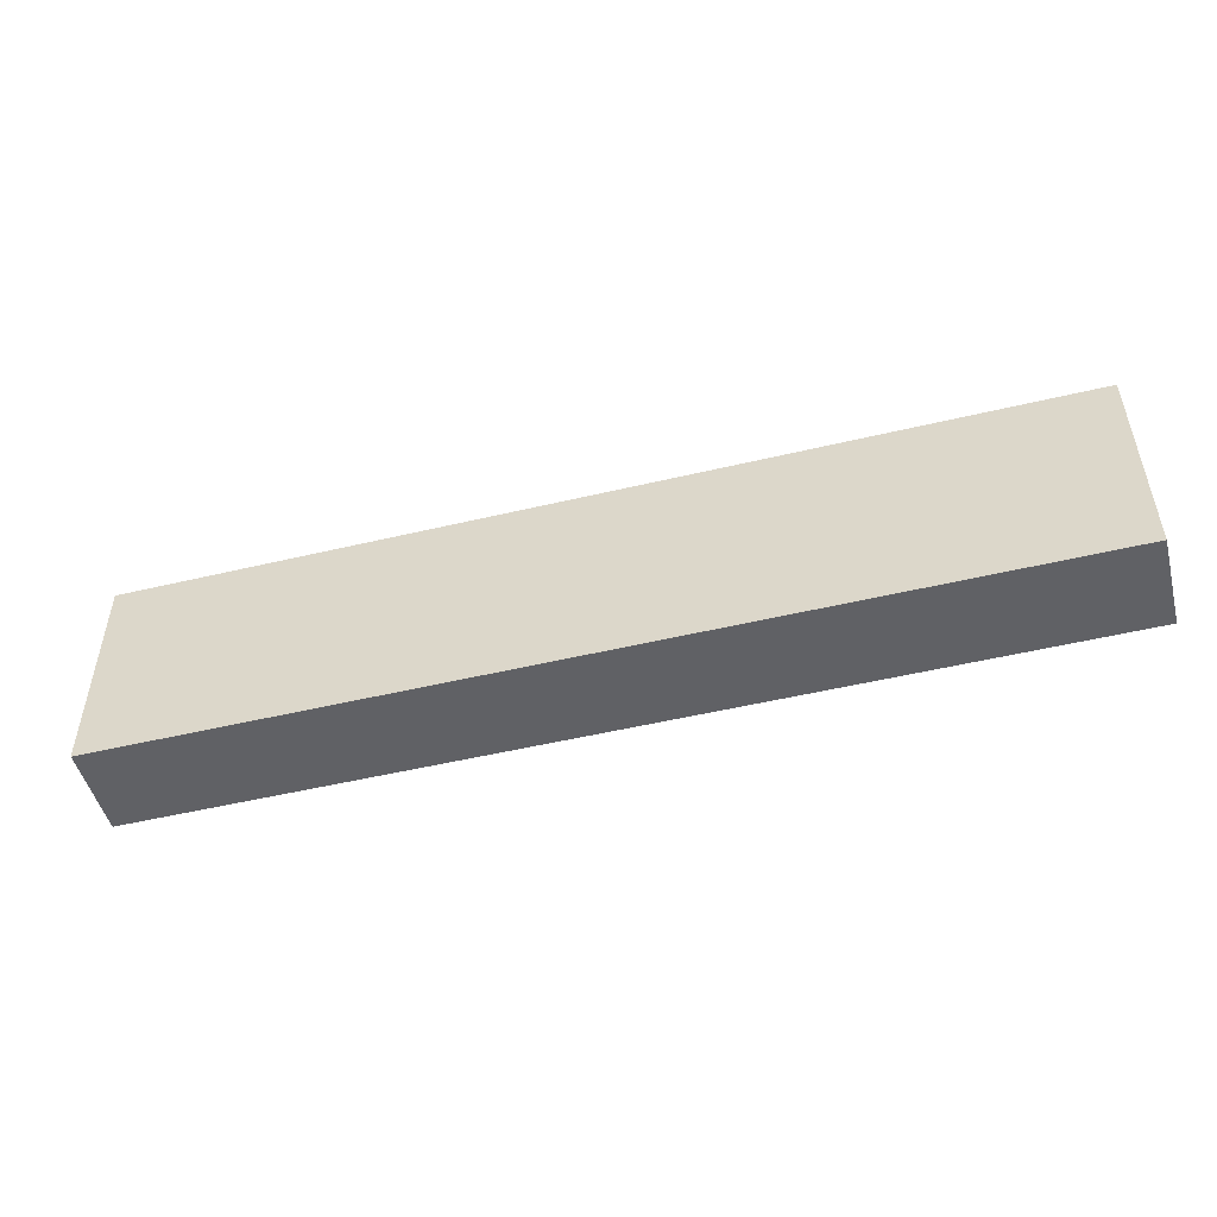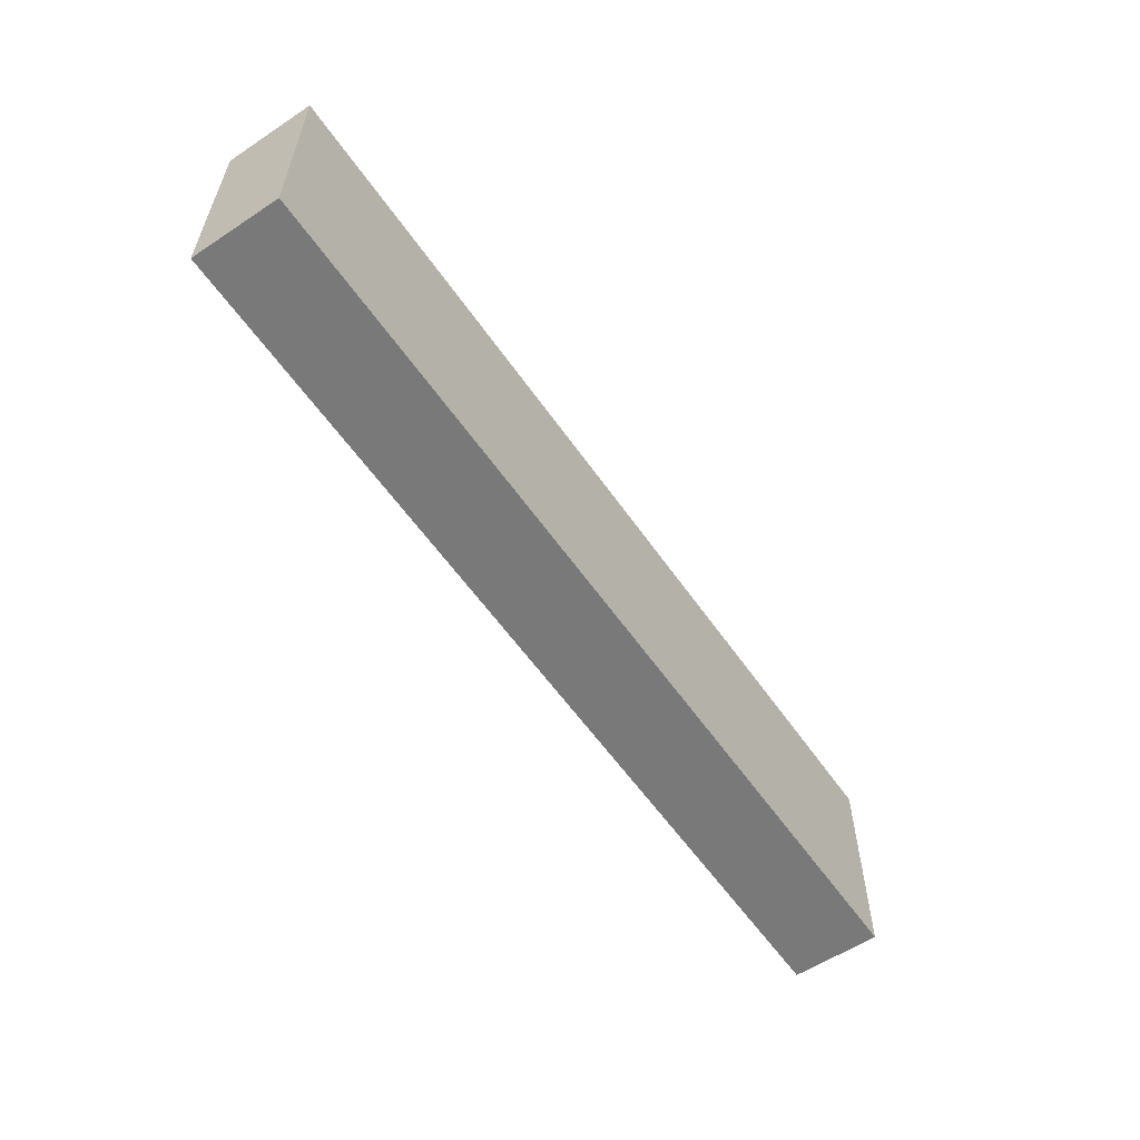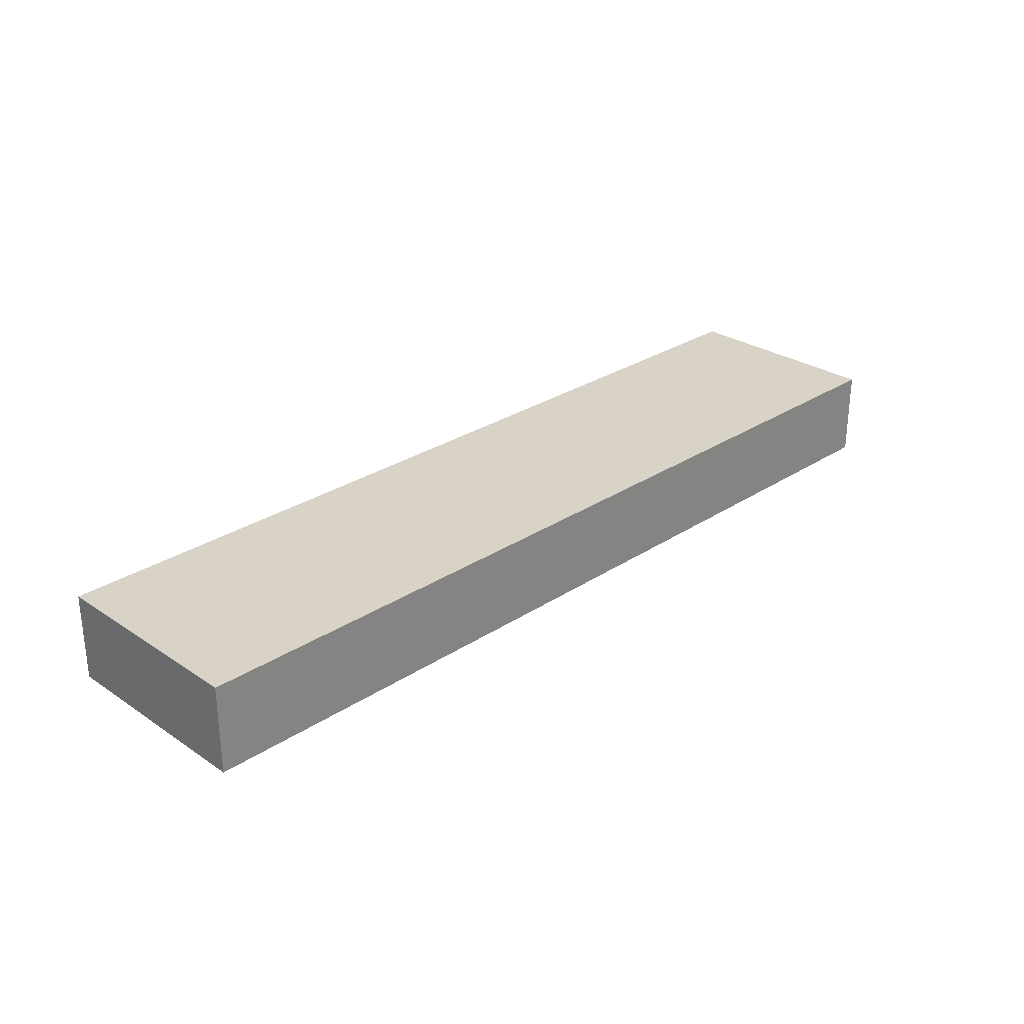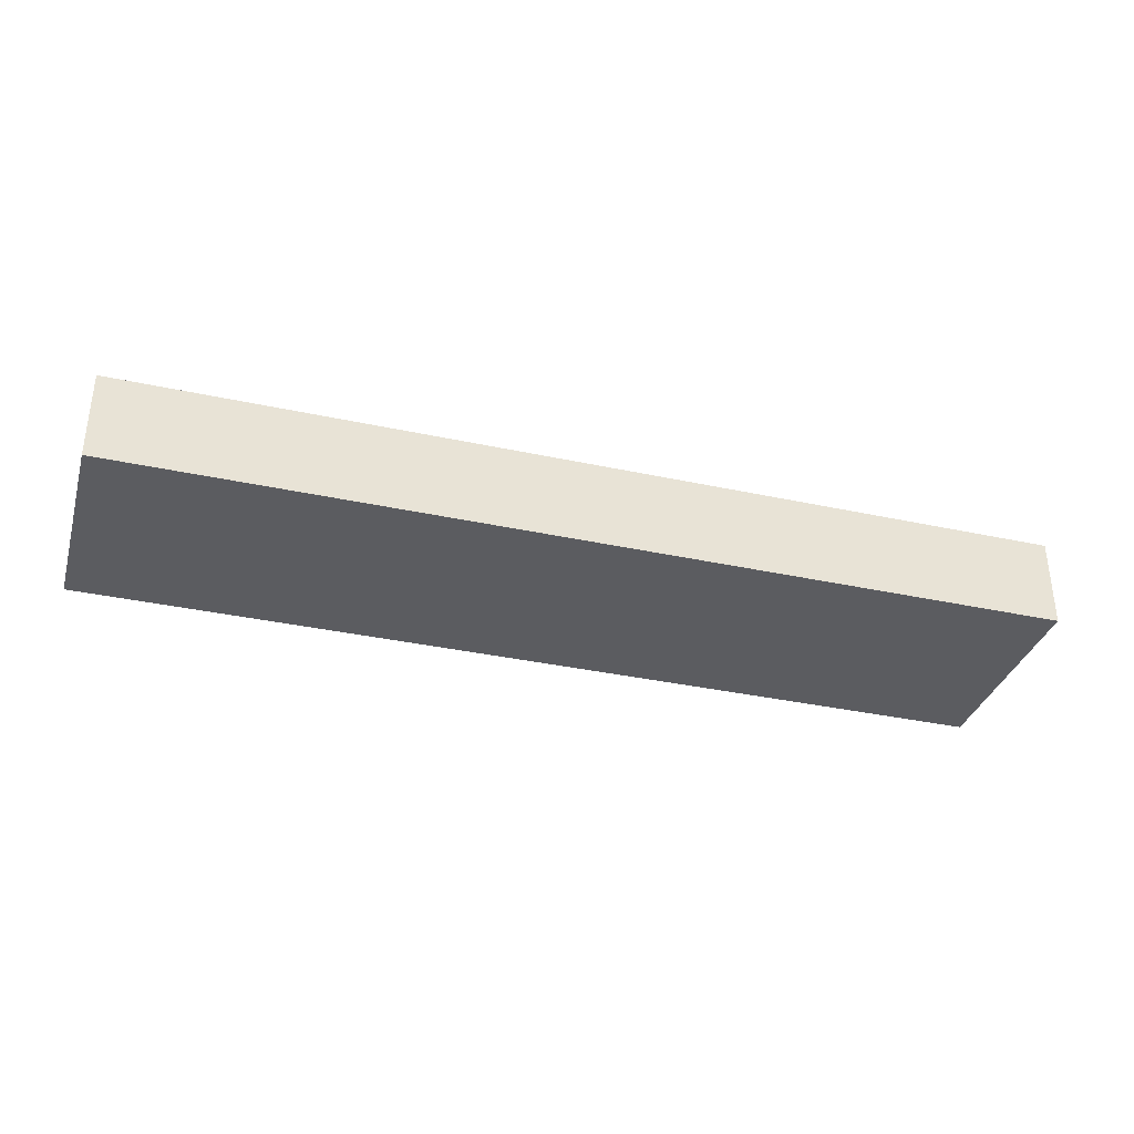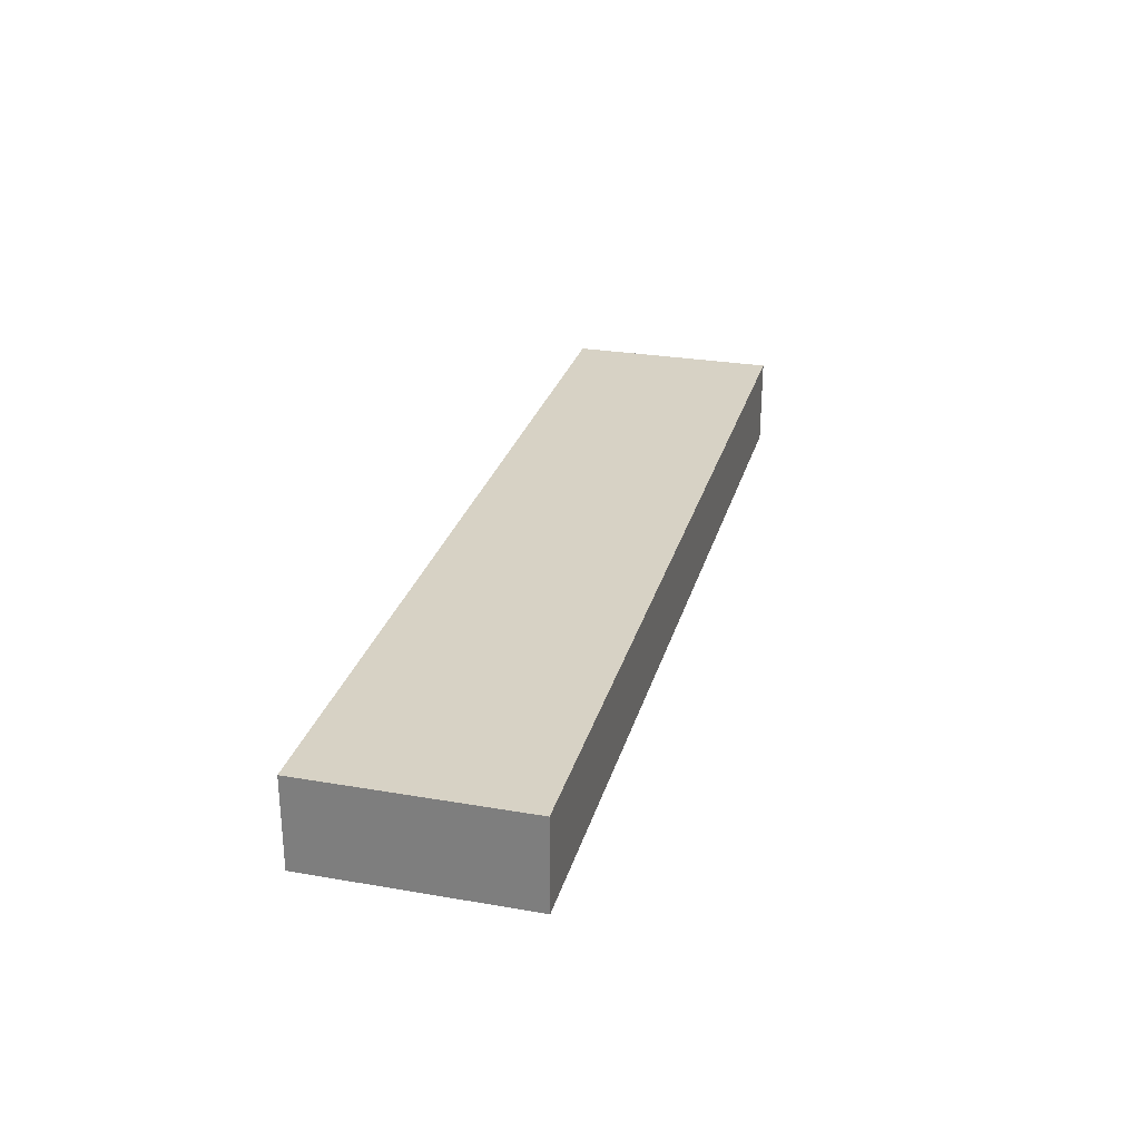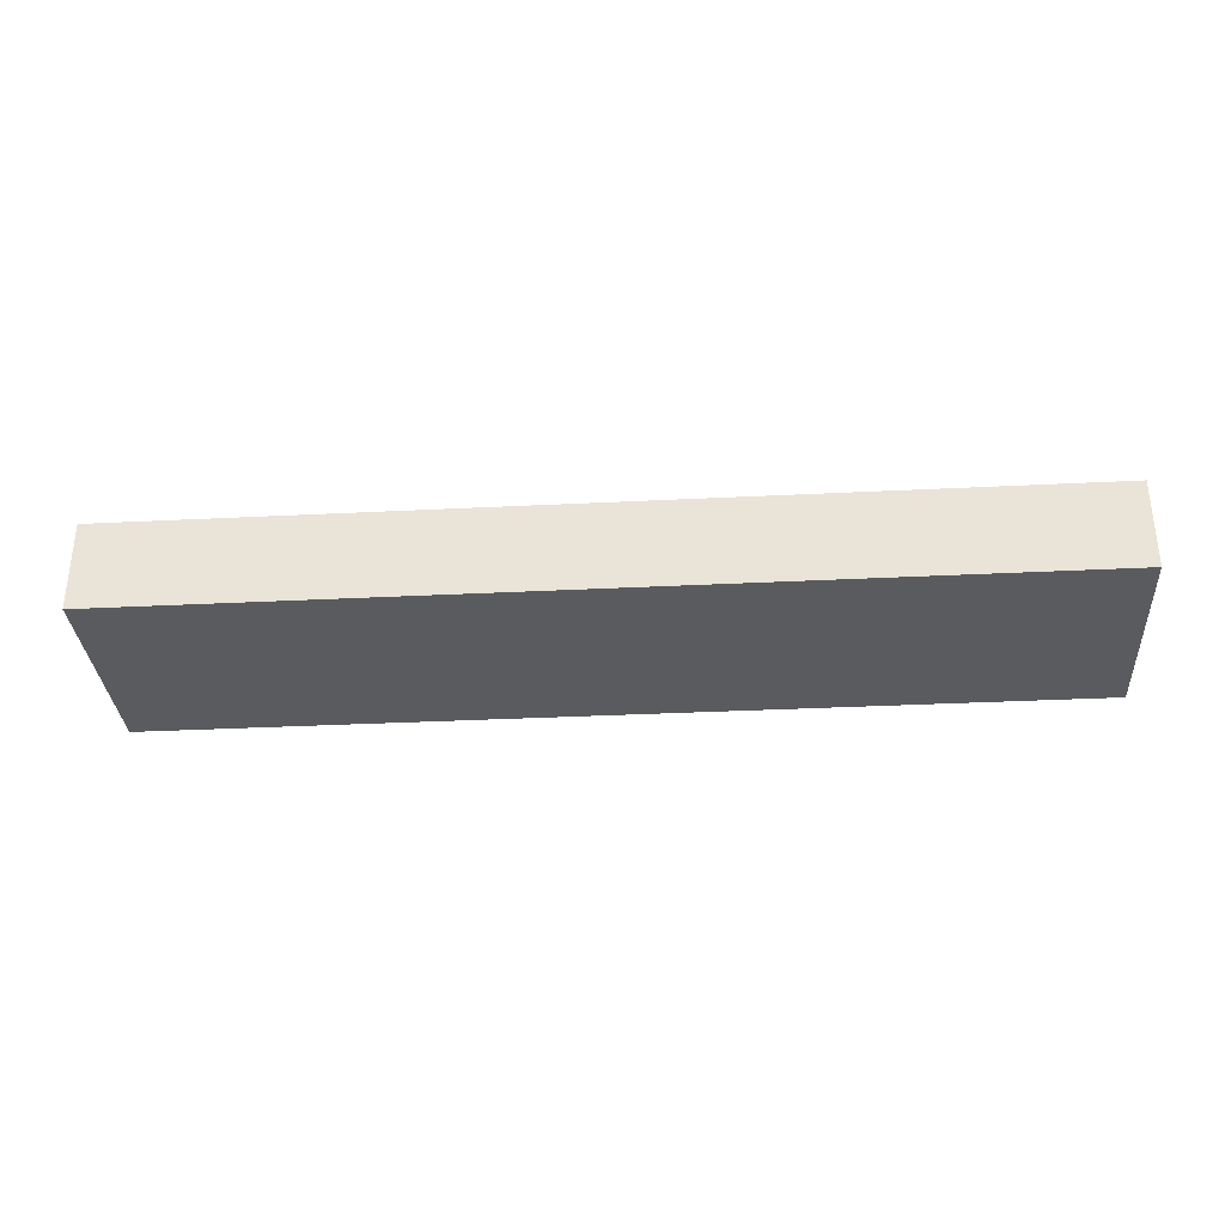
<metadata>
{"format":"obj","ext":"obj","renderer":"f3d","projection":"perspective","resolution":1024,"background":"white","views":[{"elev":-49.6,"azim":-165.2,"up":"+Y"},{"elev":-57.8,"azim":124.4,"up":"+Y"},{"elev":28.1,"azim":135.2,"up":"+Z"},{"elev":-34.7,"azim":-16.3,"up":"+Z"},{"elev":27.6,"azim":104.8,"up":"+Z"},{"elev":-32.7,"azim":-176.0,"up":"+Z"}]}
</metadata>
<code>
v  -0.26 -0.06 -0.025
v  -0.26 -0.06 0.025
v  0.26 -0.06 -0.025
v  0.26 -0.06 0.025
v  -0.26 0.06 -0.025
v  -0.26 0.06 0.025
v  0.26 0.06 -0.025
v  0.26 0.06 0.025
f 1 3 2
f 2 3 4
f 4 8 2
f 2 8 6
f 6 5 2
f 2 5 1
f 1 7 3
f 3 7 4
f 4 7 8
f 8 7 6
f 6 7 5
f 5 7 1

</code>
